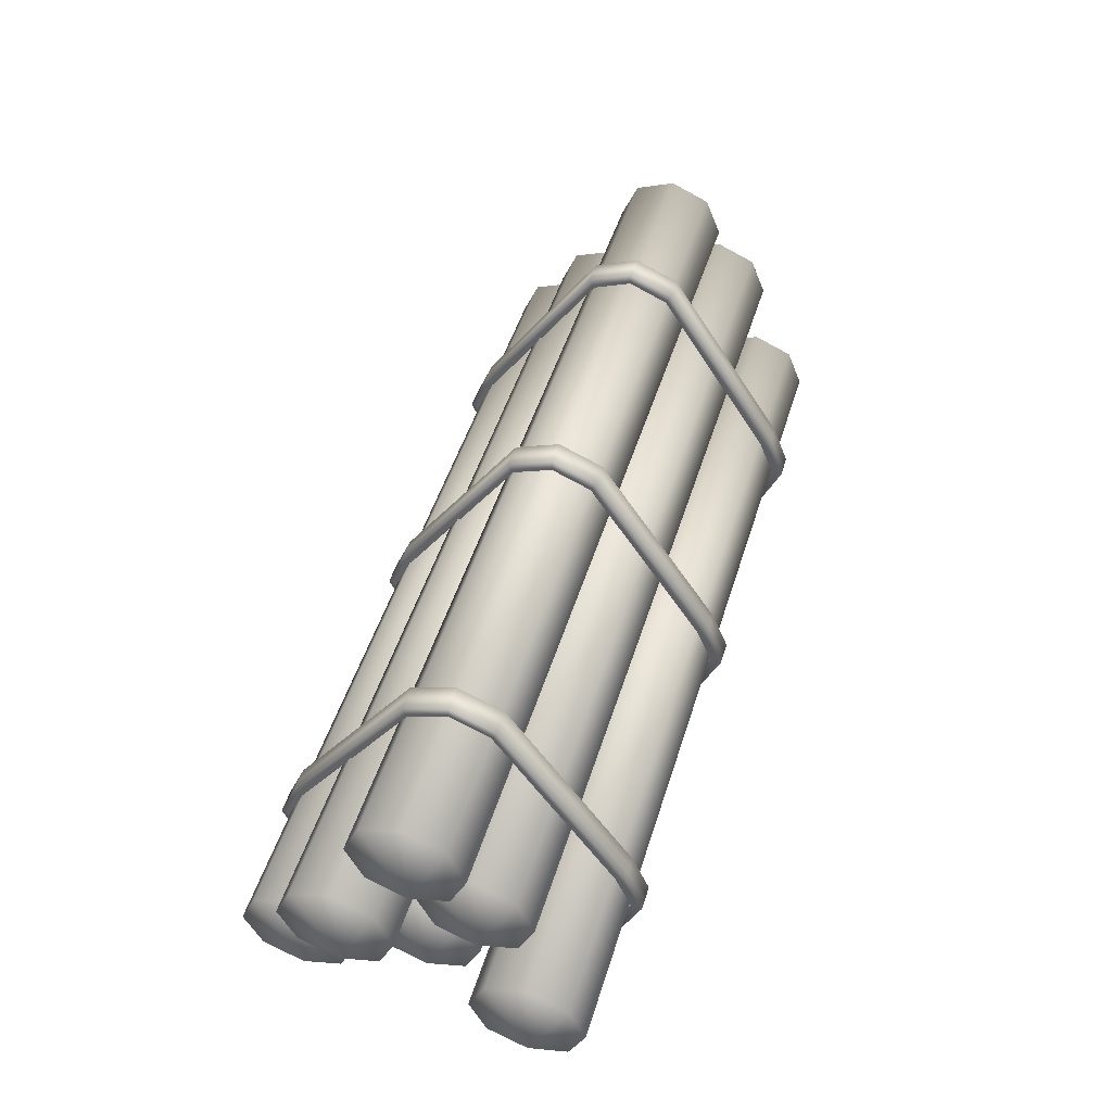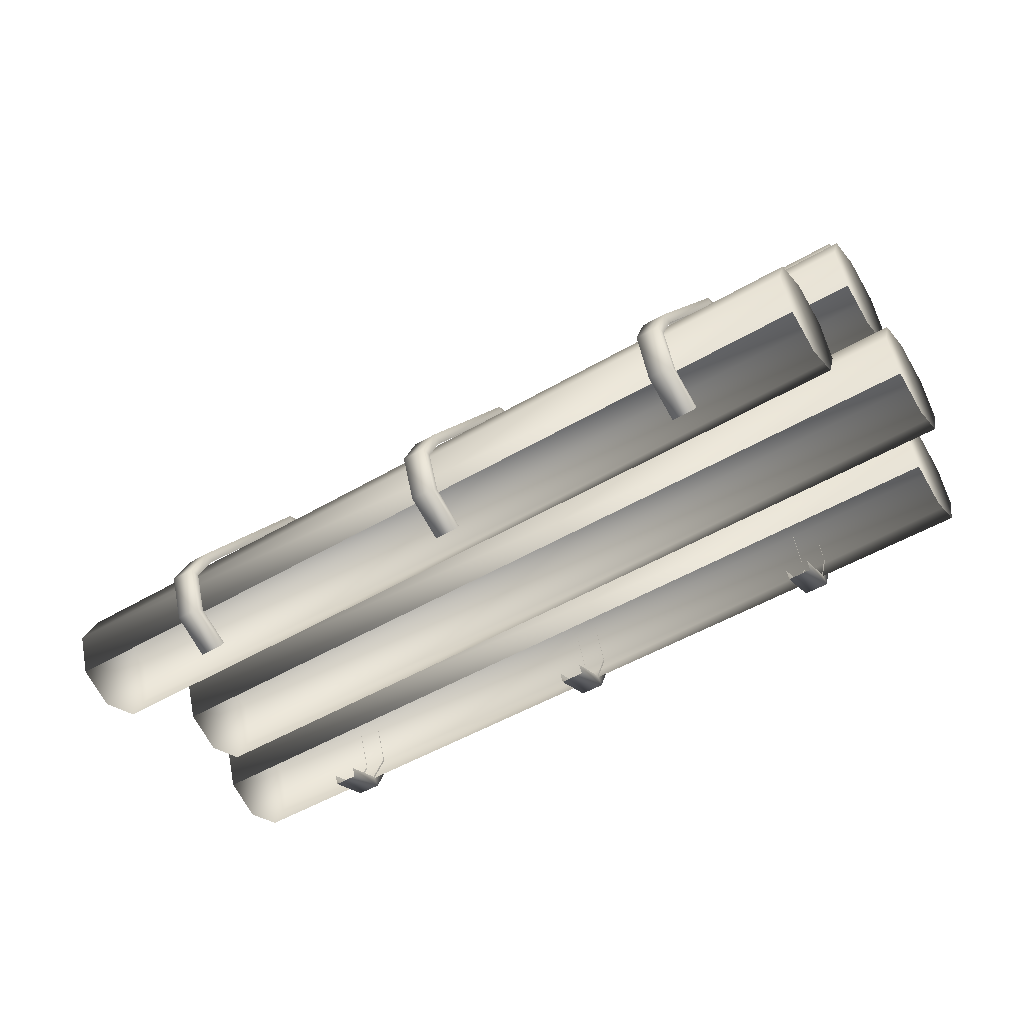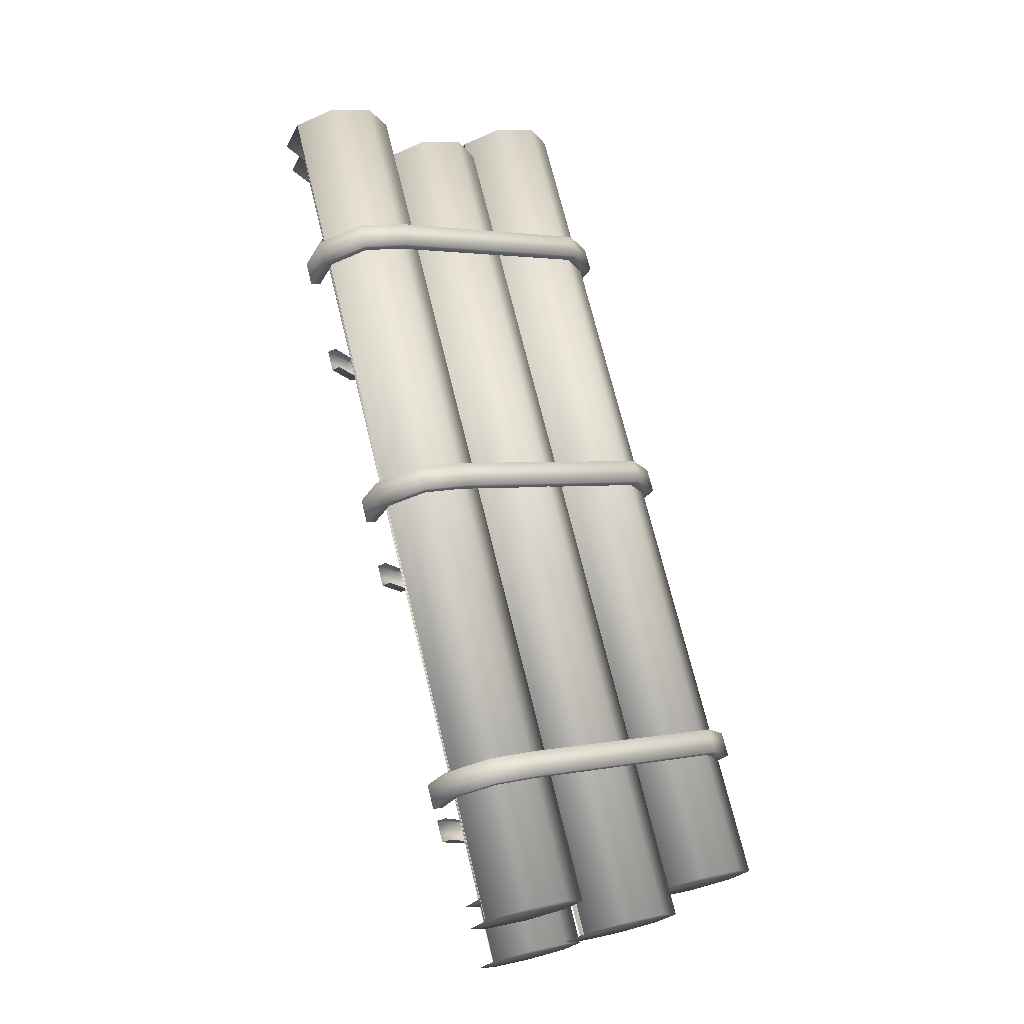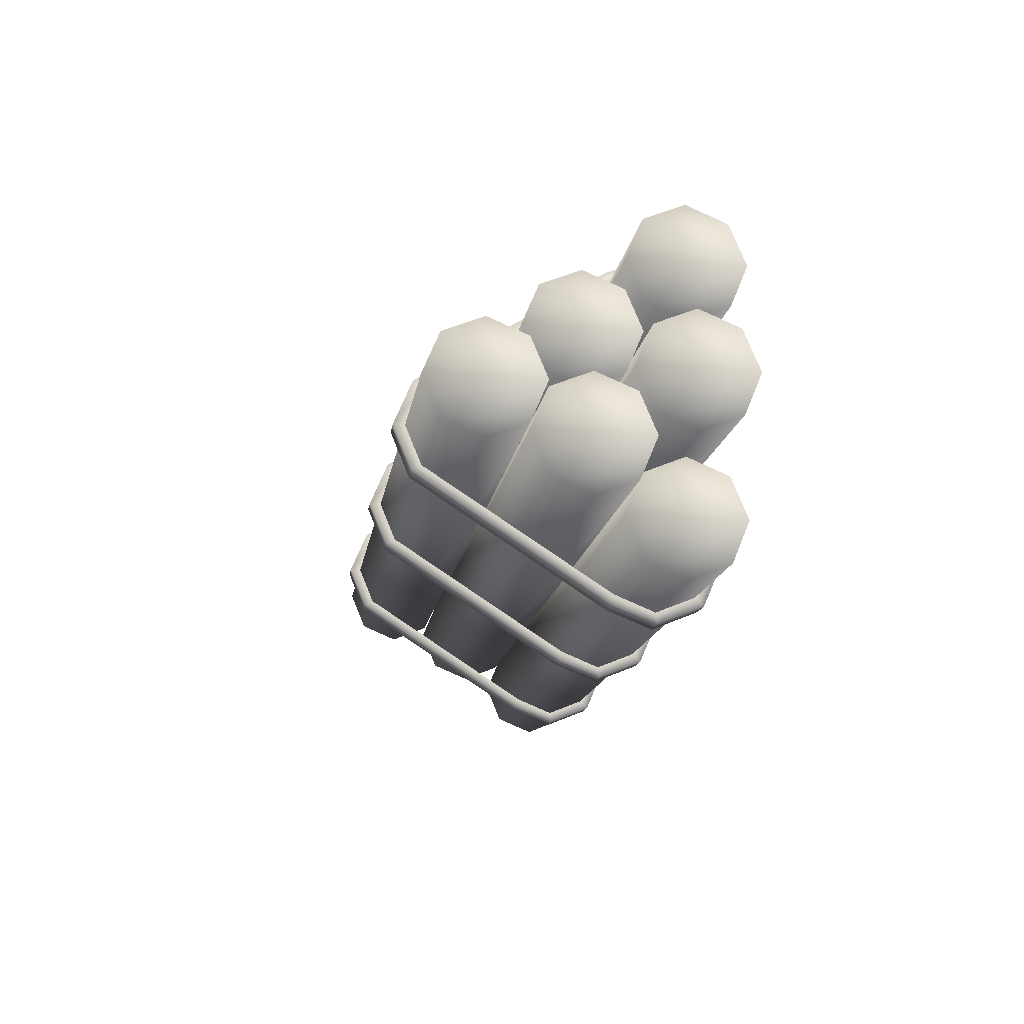
<metadata>
{"format":"obj","ext":"obj","renderer":"f3d","projection":"perspective","resolution":1024,"background":"white","views":[{"elev":50.5,"azim":107.3,"up":"+Y"},{"elev":-50.4,"azim":-147.2,"up":"+Y"},{"elev":72.3,"azim":76.2,"up":"+Z"},{"elev":-15.6,"azim":-98.7,"up":"+Z"}]}
</metadata>
<code>
g fcbg_cityforestcrystal_001_port_02
v -0.9465 0.05582 -0.3555
v 1.054 0.05582 -0.3555
v 1.054 0.1472 -0.3934
v -0.9465 0.1472 -0.3934
v 1.054 0.2386 -0.3555
v -0.9465 0.2386 -0.3555
v 1.054 0.2764 -0.2641
v -0.9465 0.2764 -0.2641
v 1.054 0.2386 -0.1727
v -0.9465 0.2386 -0.1727
v 1.054 0.1472 -0.1349
v -0.9465 0.1472 -0.1349
v 1.054 0.05582 -0.1727
v -0.9465 0.05582 -0.1727
v -0.9465 0.2386 -0.3555
v -0.9465 0.05582 -0.3555
v -0.9465 0.1472 -0.3934
v -0.9465 0.01797 -0.2641
v -0.9465 0.2764 -0.2641
v -0.9465 0.2386 -0.1727
v -0.9465 0.05582 -0.1727
v -0.9465 0.1472 -0.1349
v 1.054 0.2386 -0.3555
v 1.054 0.1472 -0.3934
v 1.054 0.05582 -0.3555
v 1.054 0.01797 -0.2641
v 1.054 0.2764 -0.2641
v 1.054 0.2386 -0.1727
v 1.054 0.05582 -0.1727
v 1.054 0.1472 -0.1349
v -1.072 0.05582 -0.08195
v 0.9282 0.05582 -0.08195
v 0.9282 0.1472 -0.1198
v -1.072 0.1472 -0.1198
v 0.9282 0.2386 -0.08195
v -1.072 0.2386 -0.08195
v 0.9282 0.2764 0.009435
v -1.072 0.2764 0.009435
v 0.9282 0.2386 0.1008
v -1.072 0.2386 0.1008
v 0.9282 0.1472 0.1387
v -1.072 0.1472 0.1387
v 0.9282 0.05582 0.1008
v -1.072 0.05582 0.1008
v -1.072 0.2386 -0.08195
v -1.072 0.05582 -0.08195
v -1.072 0.1472 -0.1198
v -1.072 0.01797 0.009435
v -1.072 0.2764 0.009435
v -1.072 0.2386 0.1008
v -1.072 0.05582 0.1008
v -1.072 0.1472 0.1387
v 0.9282 0.2386 -0.08195
v 0.9282 0.1472 -0.1198
v 0.9282 0.05582 -0.08195
v 0.9282 0.01797 0.009435
v 0.9282 0.2764 0.009435
v 0.9282 0.2386 0.1008
v 0.9282 0.05582 0.1008
v 0.9282 0.1472 0.1387
v -0.9963 0.05582 0.1802
v 1.004 0.05582 0.1802
v 1.004 0.1472 0.1423
v -0.9963 0.1472 0.1423
v 1.004 0.2386 0.1802
v -0.9963 0.2386 0.1802
v 1.004 0.2764 0.2716
v -0.9963 0.2764 0.2716
v 1.004 0.2386 0.363
v -0.9963 0.2386 0.363
v 1.004 0.1472 0.4008
v -0.9963 0.1472 0.4008
v 1.004 0.05582 0.363
v -0.9963 0.05582 0.363
v -0.9963 0.2386 0.1802
v -0.9963 0.05582 0.1802
v -0.9963 0.1472 0.1423
v -0.9963 0.01797 0.2716
v -0.9963 0.2764 0.2716
v -0.9963 0.2386 0.363
v -0.9963 0.05582 0.363
v -0.9963 0.1472 0.4008
v 1.004 0.2386 0.1802
v 1.004 0.1472 0.1423
v 1.004 0.05582 0.1802
v 1.004 0.01797 0.2716
v 1.004 0.2764 0.2716
v 1.004 0.2386 0.363
v 1.004 0.05582 0.363
v 1.004 0.1472 0.4008
v -0.9282 0.2638 0.04903
v 1.072 0.2638 0.04903
v 1.072 0.3552 0.01118
v -0.9282 0.3552 0.01118
v 1.072 0.4466 0.04903
v -0.9282 0.4466 0.04903
v 1.072 0.4845 0.1404
v -0.9282 0.4845 0.1404
v 1.072 0.4466 0.2318
v -0.9282 0.4466 0.2318
v 1.072 0.3552 0.2696
v -0.9282 0.3552 0.2696
v 1.072 0.2638 0.2318
v -0.9282 0.2638 0.2318
v -0.9282 0.4466 0.04903
v -0.9282 0.2638 0.04903
v -0.9282 0.3552 0.01118
v -0.9282 0.226 0.1404
v -0.9282 0.4845 0.1404
v -0.9282 0.4466 0.2318
v -0.9282 0.2638 0.2318
v -0.9282 0.3552 0.2696
v 1.072 0.4466 0.04903
v 1.072 0.3552 0.01118
v 1.072 0.2638 0.04903
v 1.072 0.226 0.1404
v 1.072 0.4845 0.1404
v 1.072 0.4466 0.2318
v 1.072 0.2638 0.2318
v 1.072 0.3552 0.2696
v -1.042 0.2638 -0.2153
v 0.9587 0.2638 -0.2153
v 0.9587 0.3552 -0.2531
v -1.042 0.3552 -0.2531
v 0.9587 0.4466 -0.2153
v -1.042 0.4466 -0.2153
v 0.9587 0.4845 -0.1239
v -1.042 0.4845 -0.1239
v 0.9587 0.4466 -0.0325
v -1.042 0.4466 -0.0325
v 0.9587 0.3552 0.005347
v -1.042 0.3552 0.005347
v 0.9587 0.2638 -0.03251
v -1.042 0.2638 -0.03251
v -1.042 0.4466 -0.2153
v -1.042 0.2638 -0.2153
v -1.042 0.3552 -0.2531
v -1.042 0.226 -0.1239
v -1.042 0.4845 -0.1239
v -1.042 0.4466 -0.0325
v -1.042 0.2638 -0.03251
v -1.042 0.3552 0.005347
v 0.9587 0.4466 -0.2153
v 0.9587 0.3552 -0.2531
v 0.9587 0.2638 -0.2153
v 0.9587 0.226 -0.1239
v 0.9587 0.4845 -0.1239
v 0.9587 0.4466 -0.0325
v 0.9587 0.2638 -0.03251
v 0.9587 0.3552 0.005347
v -0.9939 0.4757 -0.09212
v 1.007 0.4757 -0.09212
v 1.007 0.567 -0.13
v -0.9939 0.567 -0.13
v 1.007 0.6584 -0.09212
v -0.9939 0.6584 -0.09212
v 1.007 0.6963 -0.0007398
v -0.9939 0.6963 -0.0007398
v 1.007 0.6584 0.09064
v -0.9939 0.6584 0.09064
v 1.007 0.567 0.1285
v -0.9939 0.567 0.1285
v 1.007 0.4757 0.09064
v -0.9939 0.4757 0.09064
v -0.9939 0.6584 -0.09212
v -0.9939 0.4757 -0.09212
v -0.9939 0.567 -0.13
v -0.9939 0.4378 -0.0007398
v -0.9939 0.6963 -0.0007398
v -0.9939 0.6584 0.09064
v -0.9939 0.4757 0.09064
v -0.9939 0.567 0.1285
v 1.007 0.6584 -0.09212
v 1.007 0.567 -0.13
v 1.007 0.4757 -0.09212
v 1.007 0.4378 -0.0007398
v 1.007 0.6963 -0.0007398
v 1.007 0.6584 0.09064
v 1.007 0.4757 0.09064
v 1.007 0.567 0.1285
v 0.03006 0.05872 -0.3602
v 0.03006 -0.0001119 -0.2804
v 0.03006 0.02087 -0.2699
v 0.03006 0.04269 -0.3804
v 0.03006 0.1501 -0.3975
v 0.03006 0.1467 -0.423
v 0.03006 0.2415 -0.3602
v 0.03006 0.2473 -0.3829
v 0.03006 0.6585 -0.09033
v 0.03006 0.6806 -0.1018
v 0.03006 0.6964 2.623e-06
v 0.03006 0.7228 2.623e-06
v 0.03006 0.6806 0.1018
v 0.03006 0.6585 0.09033
v 0.03006 0.2473 0.3829
v 0.03006 0.2415 0.3602
v 0.03006 0.1467 0.423
v 0.03006 0.1501 0.3976
v 0.03006 0.04268 0.3804
v 0.03006 0.05872 0.3602
v 0.03006 -0.0001119 0.2804
v 0.03006 0.02087 0.2699
v -0.6038 0.05872 -0.3602
v -0.6038 -0.0001119 -0.2804
v -0.6038 0.02087 -0.2699
v -0.6038 0.04269 -0.3804
v -0.6038 0.1501 -0.3975
v -0.6038 0.1467 -0.423
v -0.6038 0.2415 -0.3602
v -0.6038 0.2473 -0.3829
v -0.6038 0.6585 -0.09033
v -0.6038 0.6806 -0.1018
v -0.6038 0.6964 2.623e-06
v -0.6038 0.7228 2.623e-06
v -0.6038 0.6806 0.1018
v -0.6038 0.6585 0.09033
v -0.6038 0.2473 0.3829
v -0.6038 0.2415 0.3602
v -0.6038 0.1467 0.423
v -0.6038 0.1501 0.3976
v -0.6038 0.04268 0.3804
v -0.6038 0.05872 0.3602
v -0.6038 -0.0001119 0.2804
v -0.6038 0.02087 0.2699
v 0.7273 0.05872 -0.3602
v 0.7273 -0.0001119 -0.2804
v 0.7273 0.02087 -0.2699
v 0.7273 0.04269 -0.3804
v 0.7273 0.1501 -0.3975
v 0.7273 0.1467 -0.423
v 0.7273 0.2415 -0.3602
v 0.7273 0.2473 -0.3829
v 0.7273 0.6585 -0.09033
v 0.7273 0.6806 -0.1018
v 0.7273 0.6964 2.623e-06
v 0.7273 0.7228 2.623e-06
v 0.7273 0.6806 0.1018
v 0.7273 0.6585 0.09033
v 0.7273 0.2473 0.3829
v 0.7273 0.2415 0.3602
v 0.7273 0.1467 0.423
v 0.7273 0.1501 0.3976
v 0.7273 0.04268 0.3804
v 0.7273 0.05872 0.3602
v 0.7273 -0.0001119 0.2804
v 0.7273 0.02087 0.2699
v 0.6715 0.02087 0.2699
v 0.6715 0.05872 0.3602
v 0.6715 0.04268 0.3804
v 0.6715 -0.0001119 0.2804
v 0.7273 -0.0001119 0.2804
v 0.7273 0.04268 0.3804
v 0.6715 0.1467 0.423
v 0.6715 0.1501 0.3976
v 0.7273 0.1467 0.423
v 0.6715 0.2473 0.3829
v 0.6715 0.2415 0.3602
v 0.7273 0.2473 0.3829
v 0.6715 0.6806 0.1018
v 0.6715 0.6585 0.09033
v 0.6715 0.7228 2.623e-06
v 0.7273 0.6806 0.1018
v 0.6715 0.6964 2.623e-06
v 0.7273 0.7228 2.623e-06
v 0.6715 0.6585 -0.09033
v 0.7273 0.6806 -0.1018
v 0.6715 0.6806 -0.1018
v 0.6715 0.2415 -0.3602
v 0.7273 0.2473 -0.3829
v 0.6715 0.2473 -0.3829
v 0.6715 0.1501 -0.3975
v 0.7273 0.1467 -0.423
v 0.6715 0.1467 -0.423
v 0.6715 0.05872 -0.3602
v 0.7273 0.04269 -0.3804
v 0.6715 0.04269 -0.3804
v 0.6715 0.02087 -0.2699
v 0.7273 -0.0001119 -0.2804
v 0.6715 -0.0001119 -0.2804
v -0.6596 0.02087 0.2699
v -0.6596 0.05872 0.3602
v -0.6596 0.04268 0.3804
v -0.6596 -0.0001119 0.2804
v -0.6038 -0.0001119 0.2804
v -0.6038 0.04268 0.3804
v -0.6596 0.1467 0.423
v -0.6596 0.1501 0.3976
v -0.6038 0.1467 0.423
v -0.6596 0.2473 0.3829
v -0.6596 0.2415 0.3602
v -0.6038 0.2473 0.3829
v -0.6596 0.6806 0.1018
v -0.6596 0.6585 0.09033
v -0.6596 0.7228 2.623e-06
v -0.6038 0.6806 0.1018
v -0.6596 0.6964 2.623e-06
v -0.6038 0.7228 2.623e-06
v -0.6596 0.6585 -0.09033
v -0.6038 0.6806 -0.1018
v -0.6596 0.6806 -0.1018
v -0.6596 0.2415 -0.3602
v -0.6038 0.2473 -0.3829
v -0.6596 0.2473 -0.3829
v -0.6596 0.1501 -0.3975
v -0.6038 0.1467 -0.423
v -0.6596 0.1467 -0.423
v -0.6596 0.05872 -0.3602
v -0.6038 0.04269 -0.3804
v -0.6596 0.04269 -0.3804
v -0.6596 0.02087 -0.2699
v -0.6038 -0.0001119 -0.2804
v -0.6596 -0.0001119 -0.2804
v -0.02572 0.02087 0.2699
v -0.02572 0.05872 0.3602
v -0.02572 0.04268 0.3804
v -0.02572 -0.0001119 0.2804
v 0.03006 -0.0001119 0.2804
v 0.03006 0.04268 0.3804
v -0.02572 0.1467 0.423
v -0.02572 0.1501 0.3976
v 0.03006 0.1467 0.423
v -0.02572 0.2473 0.3829
v -0.02572 0.2415 0.3602
v 0.03006 0.2473 0.3829
v -0.02572 0.6806 0.1018
v -0.02572 0.6585 0.09033
v -0.02572 0.7228 2.623e-06
v 0.03006 0.6806 0.1018
v -0.02572 0.6964 2.623e-06
v 0.03006 0.7228 2.623e-06
v -0.02572 0.6585 -0.09033
v 0.03006 0.6806 -0.1018
v -0.02572 0.6806 -0.1018
v -0.02572 0.2415 -0.3602
v 0.03006 0.2473 -0.3829
v -0.02572 0.2473 -0.3829
v -0.02572 0.1501 -0.3975
v 0.03006 0.1467 -0.423
v -0.02572 0.1467 -0.423
v -0.02572 0.05872 -0.3602
v 0.03006 0.04269 -0.3804
v -0.02572 0.04269 -0.3804
v -0.02572 0.02087 -0.2699
v 0.03006 -0.0001119 -0.2804
v -0.02572 -0.0001119 -0.2804
g fcbg_cityforestcrystal_001_port_02_0
f 3 2 1
f 4 3 1
f 5 3 4
f 6 5 4
f 7 5 6
f 8 7 6
f 9 7 8
f 10 9 8
f 11 9 10
f 12 11 10
f 13 11 12
f 14 13 12
f 17 16 15
f 15 16 18
f 19 15 18
f 19 18 20
f 18 21 20
f 22 20 21
f 25 24 23
f 25 23 26
f 23 27 26
f 26 27 28
f 29 26 28
f 28 30 29
f 33 32 31
f 34 33 31
f 35 33 34
f 36 35 34
f 37 35 36
f 38 37 36
f 39 37 38
f 40 39 38
f 41 39 40
f 42 41 40
f 43 41 42
f 44 43 42
f 47 46 45
f 45 46 48
f 49 45 48
f 49 48 50
f 48 51 50
f 52 50 51
f 55 54 53
f 55 53 56
f 53 57 56
f 56 57 58
f 59 56 58
f 58 60 59
f 63 62 61
f 64 63 61
f 65 63 64
f 66 65 64
f 67 65 66
f 68 67 66
f 69 67 68
f 70 69 68
f 71 69 70
f 72 71 70
f 73 71 72
f 74 73 72
f 77 76 75
f 75 76 78
f 79 75 78
f 79 78 80
f 78 81 80
f 82 80 81
f 85 84 83
f 85 83 86
f 83 87 86
f 86 87 88
f 89 86 88
f 88 90 89
f 93 92 91
f 94 93 91
f 95 93 94
f 96 95 94
f 97 95 96
f 98 97 96
f 99 97 98
f 100 99 98
f 101 99 100
f 102 101 100
f 103 101 102
f 104 103 102
f 107 106 105
f 105 106 108
f 109 105 108
f 109 108 110
f 108 111 110
f 112 110 111
f 115 114 113
f 115 113 116
f 113 117 116
f 116 117 118
f 119 116 118
f 118 120 119
f 123 122 121
f 124 123 121
f 125 123 124
f 126 125 124
f 127 125 126
f 128 127 126
f 129 127 128
f 130 129 128
f 131 129 130
f 132 131 130
f 133 131 132
f 134 133 132
f 137 136 135
f 135 136 138
f 139 135 138
f 139 138 140
f 138 141 140
f 142 140 141
f 145 144 143
f 145 143 146
f 143 147 146
f 146 147 148
f 149 146 148
f 148 150 149
f 153 152 151
f 154 153 151
f 155 153 154
f 156 155 154
f 157 155 156
f 158 157 156
f 159 157 158
f 160 159 158
f 161 159 160
f 162 161 160
f 163 161 162
f 164 163 162
f 167 166 165
f 165 166 168
f 169 165 168
f 169 168 170
f 168 171 170
f 172 170 171
f 175 174 173
f 175 173 176
f 173 177 176
f 176 177 178
f 179 176 178
f 178 180 179
f 183 182 181
f 182 184 181
f 181 184 185
f 184 186 185
f 185 186 187
f 186 188 187
f 187 188 189
f 188 190 189
f 189 190 191
f 190 192 191
f 192 193 191
f 193 194 191
f 193 195 194
f 195 196 194
f 195 197 196
f 197 198 196
f 197 199 198
f 199 200 198
f 199 201 200
f 201 202 200
f 205 204 203
f 204 206 203
f 203 206 207
f 206 208 207
f 207 208 209
f 208 210 209
f 209 210 211
f 210 212 211
f 211 212 213
f 212 214 213
f 214 215 213
f 215 216 213
f 215 217 216
f 217 218 216
f 217 219 218
f 219 220 218
f 219 221 220
f 221 222 220
f 221 223 222
f 223 224 222
f 227 226 225
f 226 228 225
f 225 228 229
f 228 230 229
f 229 230 231
f 230 232 231
f 231 232 233
f 232 234 233
f 233 234 235
f 234 236 235
f 236 237 235
f 237 238 235
f 237 239 238
f 239 240 238
f 239 241 240
f 241 242 240
f 241 243 242
f 243 244 242
f 243 245 244
f 245 246 244
f 249 248 247
f 250 249 247
f 249 250 251
f 252 249 251
f 249 253 248
f 253 249 252
f 253 254 248
f 255 253 252
f 253 256 254
f 256 253 255
f 256 257 254
f 258 256 255
f 256 259 257
f 259 256 258
f 259 260 257
f 259 261 260
f 262 259 258
f 261 259 262
f 261 263 260
f 264 261 262
f 263 261 265
f 261 264 266
f 261 267 265
f 267 261 266
f 265 267 268
f 267 266 269
f 267 270 268
f 270 267 269
f 268 270 271
f 270 269 272
f 270 273 271
f 273 270 272
f 271 273 274
f 273 272 275
f 273 276 274
f 276 273 275
f 274 276 277
f 276 275 278
f 276 279 277
f 279 276 278
f 282 281 280
f 283 282 280
f 282 283 284
f 285 282 284
f 282 286 281
f 286 282 285
f 286 287 281
f 288 286 285
f 286 289 287
f 289 286 288
f 289 290 287
f 291 289 288
f 289 292 290
f 292 289 291
f 292 293 290
f 292 294 293
f 295 292 291
f 294 292 295
f 294 296 293
f 297 294 295
f 296 294 298
f 294 297 299
f 294 300 298
f 300 294 299
f 298 300 301
f 300 299 302
f 300 303 301
f 303 300 302
f 301 303 304
f 303 302 305
f 303 306 304
f 306 303 305
f 304 306 307
f 306 305 308
f 306 309 307
f 309 306 308
f 307 309 310
f 309 308 311
f 309 312 310
f 312 309 311
f 315 314 313
f 316 315 313
f 315 316 317
f 318 315 317
f 315 319 314
f 319 315 318
f 319 320 314
f 321 319 318
f 319 322 320
f 322 319 321
f 322 323 320
f 324 322 321
f 322 325 323
f 325 322 324
f 325 326 323
f 325 327 326
f 328 325 324
f 327 325 328
f 327 329 326
f 330 327 328
f 329 327 331
f 327 330 332
f 327 333 331
f 333 327 332
f 331 333 334
f 333 332 335
f 333 336 334
f 336 333 335
f 334 336 337
f 336 335 338
f 336 339 337
f 339 336 338
f 337 339 340
f 339 338 341
f 339 342 340
f 342 339 341
f 340 342 343
f 342 341 344
f 342 345 343
f 345 342 344

</code>
